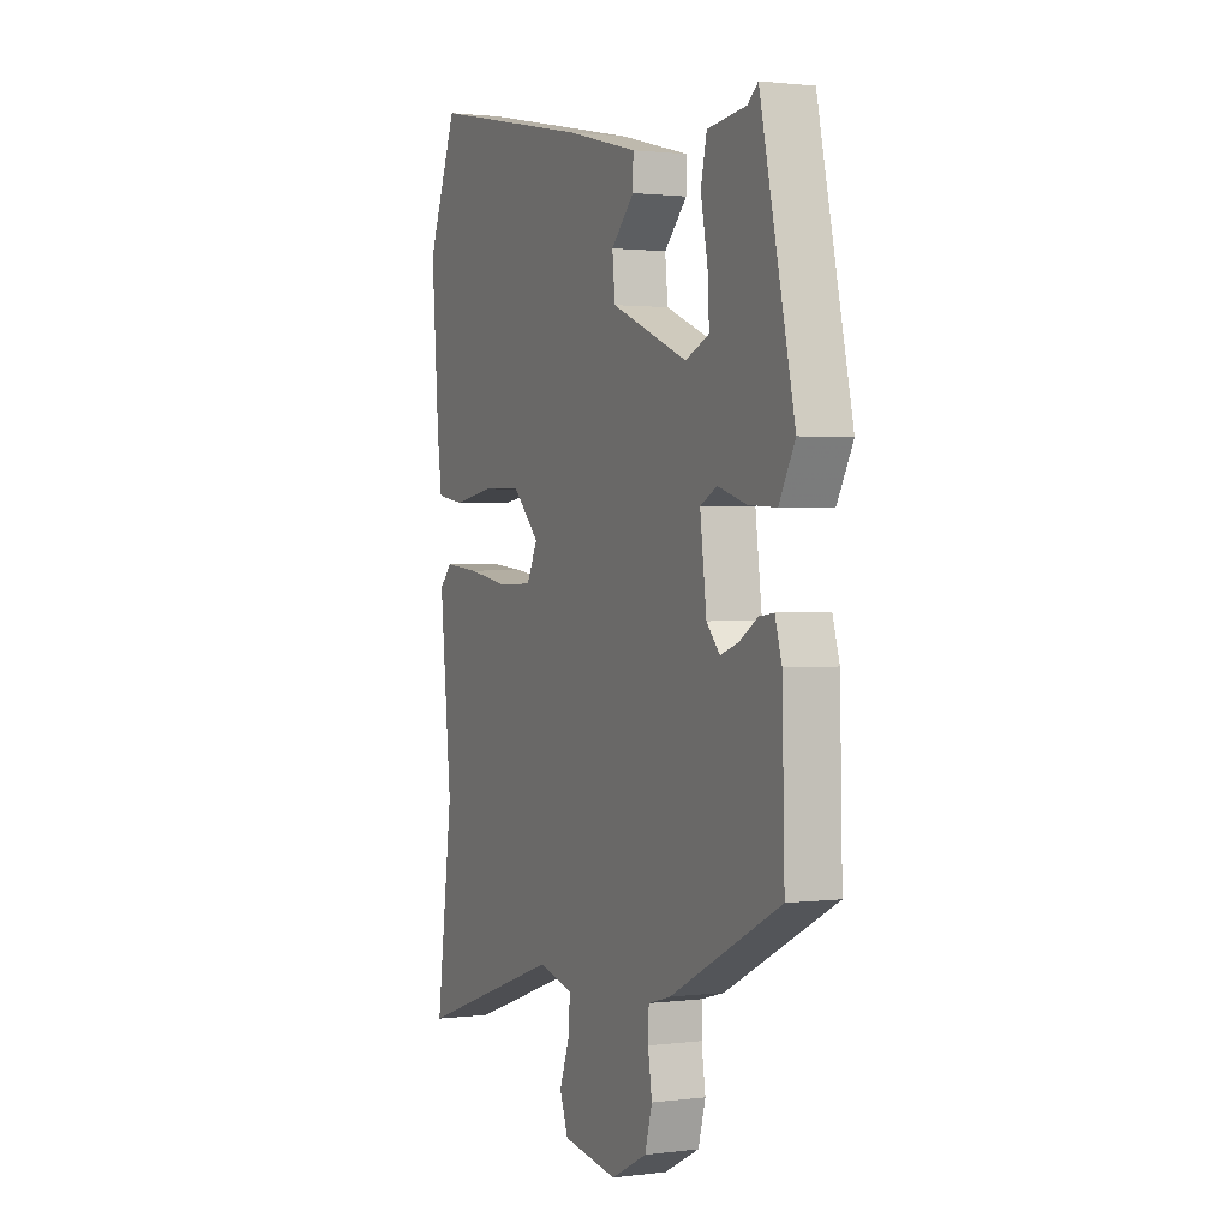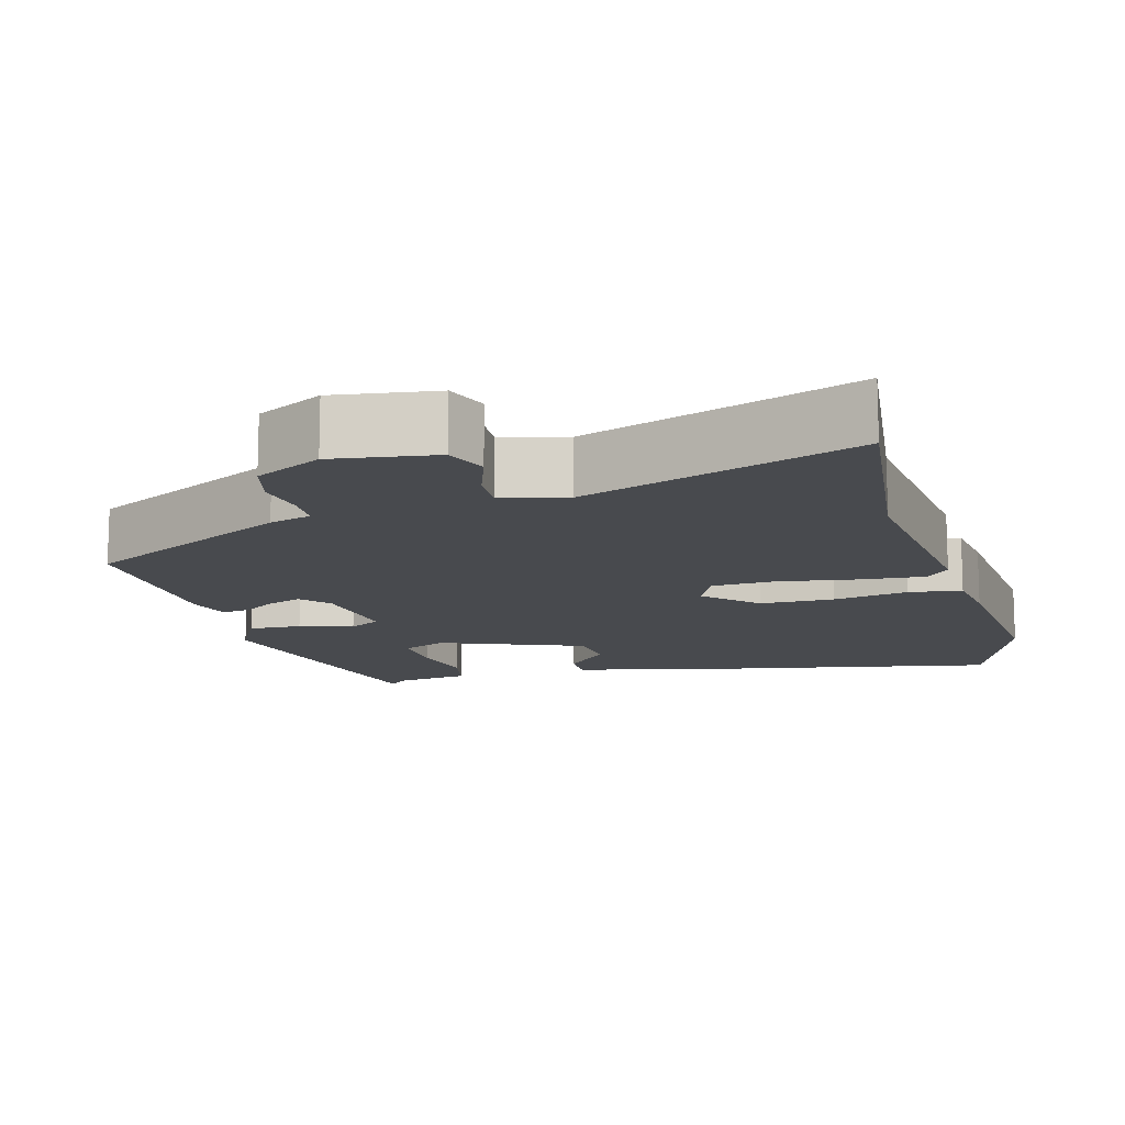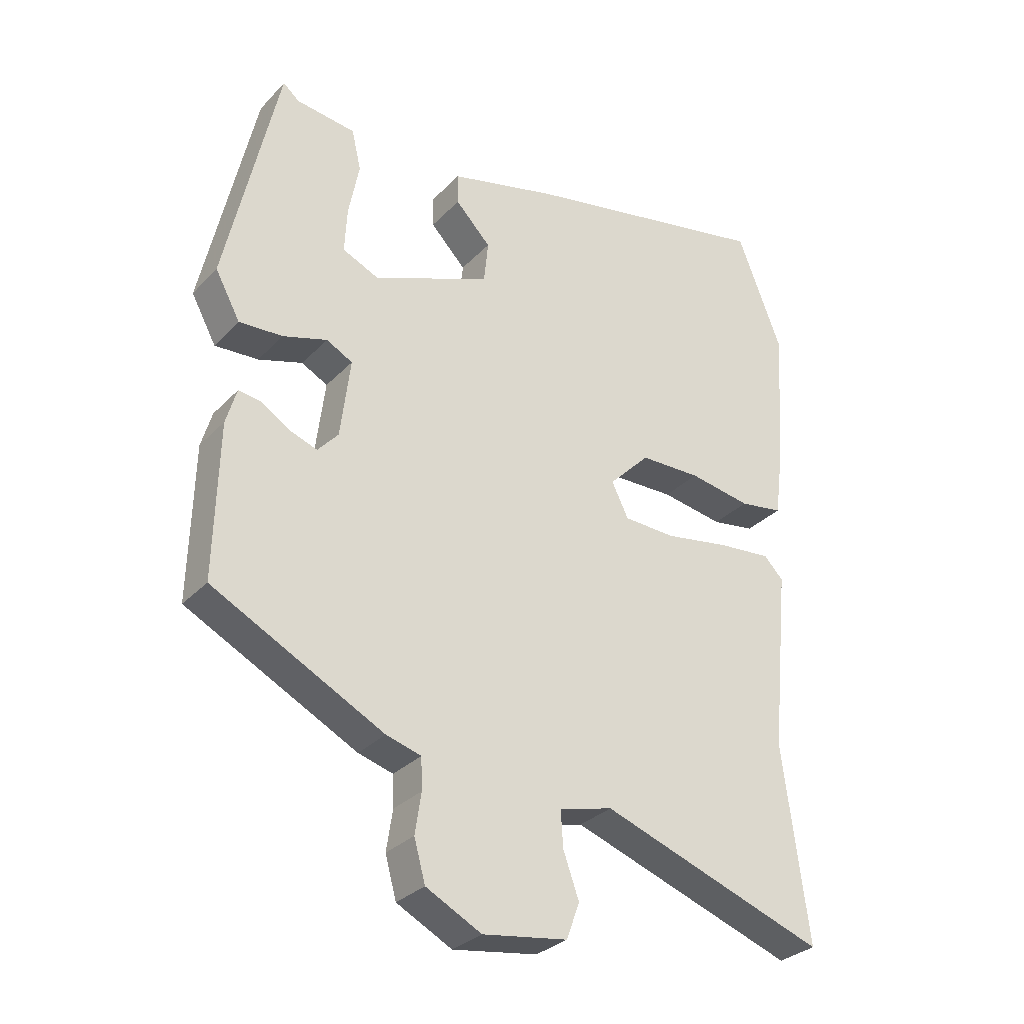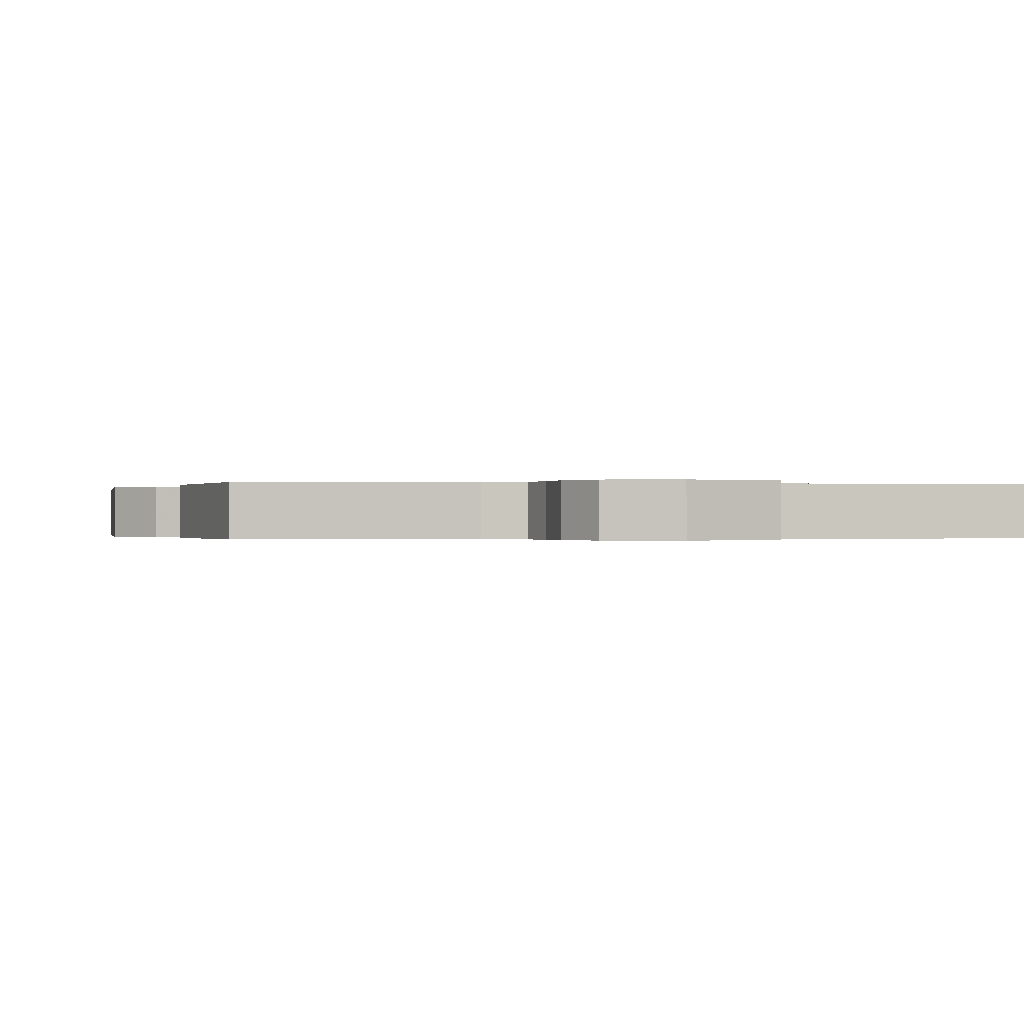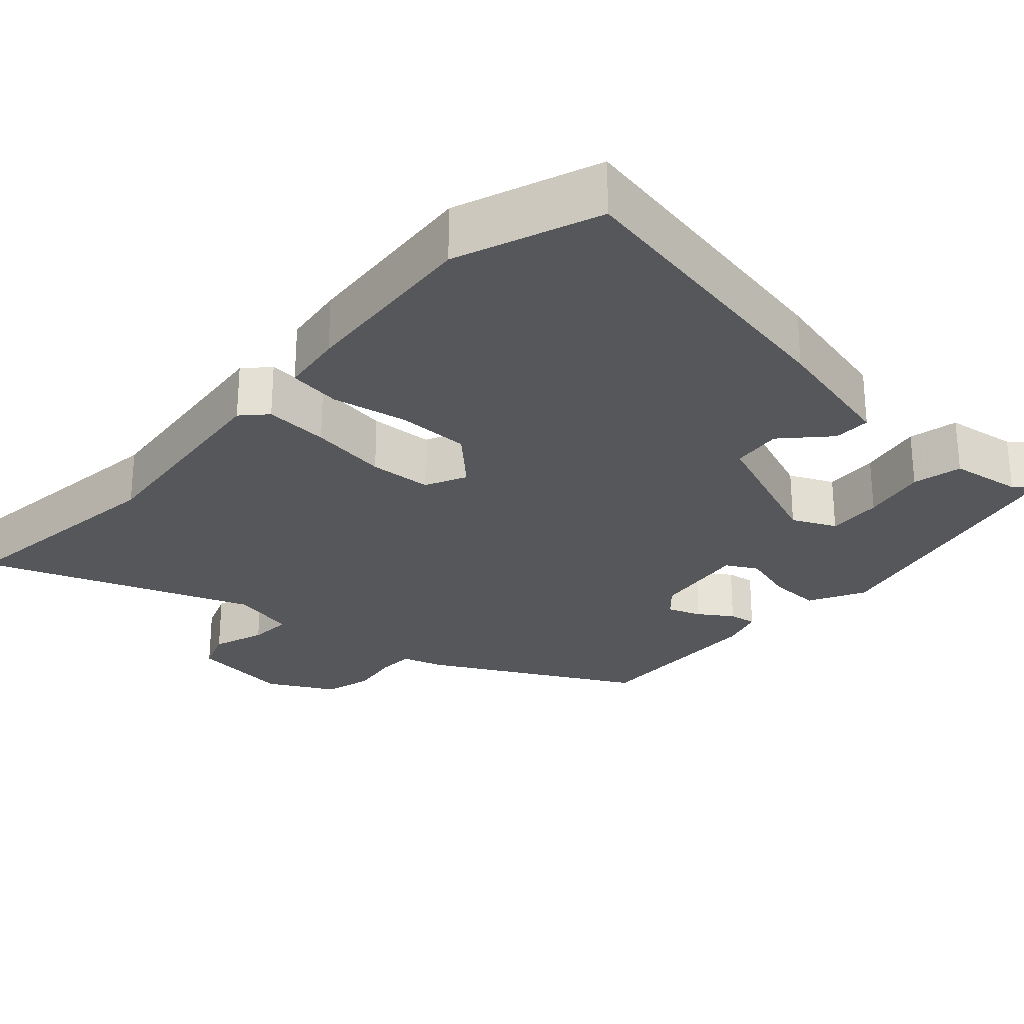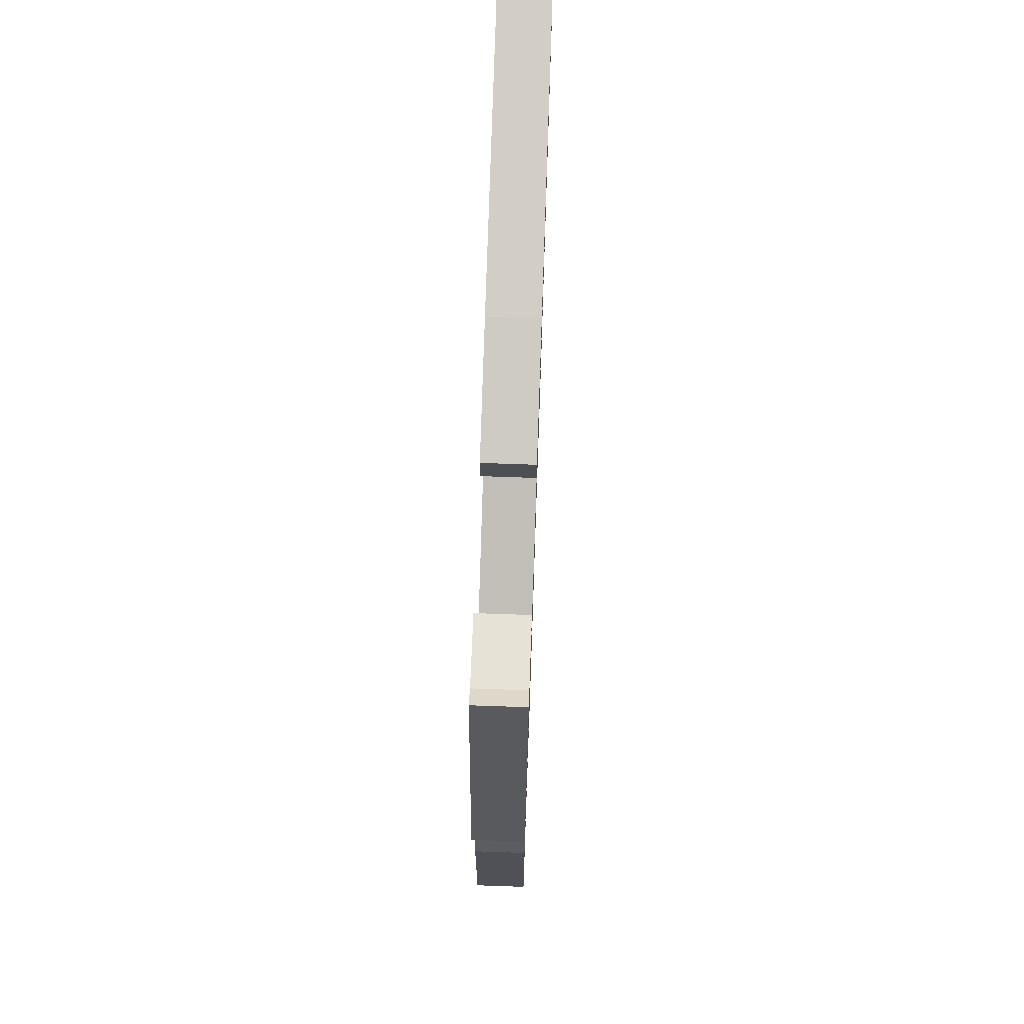
<metadata>
{"format":"obj","ext":"obj","renderer":"f3d","projection":"perspective","resolution":1024,"background":"white","views":[{"elev":1.4,"azim":65.1,"up":"+Z"},{"elev":-13.1,"azim":-163.9,"up":"+Y"},{"elev":-30.7,"azim":145.1,"up":"+Z"},{"elev":-0.2,"azim":156.9,"up":"+Y"},{"elev":-26.6,"azim":-41.3,"up":"+Y"},{"elev":70.9,"azim":92.0,"up":"+Z"}]}
</metadata>
<code>
v -0.544 0.07 0.387
v -0.471 0.07 0.575
v -0.066 0.07 0.492
v 0.109 0.07 0.447
v 0.108 0.07 0.397
v 0.051 0.07 0.338
v 0.058 0.07 0.27
v 0.247 0.07 0.192
v 0.306 0.07 0.218
v 0.302 0.07 0.292
v 0.285 0.07 0.379
v 0.3 0.07 0.445
v 0.396 0.07 0.457
v 0.422 0.07 0.479
v 0.507 0.07 0.097
v 0.467 0.07 0.023
v 0.397 0.07 0.027
v 0.326 0.07 0.049
v 0.284 0.07 0.027
v 0.3 0.07 -0.101
v 0.333 0.07 -0.138
v 0.378 0.07 -0.122
v 0.423 0.07 -0.093
v 0.46 0.07 -0.088
v 0.477 0.07 -0.146
v 0.483 0.07 -0.394
v 0.208 0.07 -0.535
v 0.152 0.07 -0.551
v 0.15 0.07 -0.601
v 0.16 0.07 -0.666
v 0.142 0.07 -0.731
v 0.053 0.07 -0.777
v -0.083 0.07 -0.756
v -0.104 0.07 -0.699
v -0.079 0.07 -0.629
v -0.075 0.07 -0.571
v -0.161 0.07 -0.549
v -0.523 0.07 -0.676
v -0.483 0.07 -0.366
v -0.512 0.07 -0.074
v -0.481 0.07 -0.042
v -0.395 0.07 -0.05
v -0.291 0.07 -0.068
v -0.207 0.07 -0.065
v -0.18 0.07 -0.01
v -0.246 0.07 0.057
v -0.344 0.07 0.059
v -0.444 0.07 0.042
v -0.514 0.07 0.053
v -0.525 0.07 0.137
v -0.544 0 0.387
v -0.471 0 0.575
v -0.066 0 0.492
v 0.109 0 0.447
v 0.108 0 0.397
v 0.051 0 0.338
v 0.058 0 0.27
v 0.247 0 0.192
v 0.306 0 0.218
v 0.302 0 0.292
v 0.285 0 0.379
v 0.3 0 0.445
v 0.396 0 0.457
v 0.422 0 0.479
v 0.507 0 0.097
v 0.467 0 0.023
v 0.397 0 0.027
v 0.326 0 0.049
v 0.284 0 0.027
v 0.3 0 -0.101
v 0.333 0 -0.138
v 0.378 0 -0.122
v 0.423 0 -0.093
v 0.46 0 -0.088
v 0.477 0 -0.146
v 0.483 0 -0.394
v 0.208 0 -0.535
v 0.152 0 -0.551
v 0.15 0 -0.601
v 0.16 0 -0.666
v 0.142 0 -0.731
v 0.053 0 -0.777
v -0.083 0 -0.756
v -0.104 0 -0.699
v -0.079 0 -0.629
v -0.075 0 -0.571
v -0.161 0 -0.549
v -0.523 0 -0.676
v -0.483 0 -0.366
v -0.512 0 -0.074
v -0.481 0 -0.042
v -0.395 0 -0.05
v -0.291 0 -0.068
v -0.207 0 -0.065
v -0.18 0 -0.01
v -0.246 0 0.057
v -0.344 0 0.059
v -0.444 0 0.042
v -0.514 0 0.053
v -0.525 0 0.137
f 4 5 6
f 3 4 6
f 2 3 6
f 1 2 6
f 50 1 6
f 49 50 6
f 48 49 6
f 47 48 6
f 46 47 6 7
f 45 46 7 8
f 44 45 8 9
f 41 42 43
f 40 41 43
f 39 40 43
f 39 43 44
f 38 39 44
f 37 38 44
f 36 37 44 9
f 33 34 35
f 32 33 35
f 31 32 35
f 30 31 35
f 29 30 35
f 28 29 35 36
f 27 28 36
f 26 27 36
f 25 26 36
f 24 25 36
f 23 24 36
f 22 23 36
f 21 22 36
f 20 21 36
f 19 20 36
f 16 17 18
f 15 16 18
f 14 15 18
f 13 14 18
f 13 18 19
f 10 11 12 13
f 9 10 13
f 9 13 19
f 9 19 36
f 56 55 54
f 56 54 53
f 56 53 52
f 56 52 51
f 56 51 100
f 56 100 99
f 56 99 98
f 56 98 97
f 57 56 97 96
f 58 57 96 95
f 59 58 95 94
f 93 92 91
f 93 91 90
f 93 90 89
f 94 93 89
f 94 89 88
f 94 88 87
f 59 94 87 86
f 85 84 83
f 85 83 82
f 85 82 81
f 85 81 80
f 85 80 79
f 86 85 79 78
f 86 78 77
f 86 77 76
f 86 76 75
f 86 75 74
f 86 74 73
f 86 73 72
f 86 72 71
f 86 71 70
f 86 70 69
f 68 67 66
f 68 66 65
f 68 65 64
f 68 64 63
f 69 68 63
f 63 62 61 60
f 63 60 59
f 69 63 59
f 86 69 59
f 1 51 52 2
f 2 52 53 3
f 3 53 54 4
f 4 54 55 5
f 5 55 56 6
f 6 56 57 7
f 7 57 58 8
f 8 58 59 9
f 9 59 60 10
f 10 60 61 11
f 11 61 62 12
f 12 62 63 13
f 13 63 64 14
f 14 64 65 15
f 15 65 66 16
f 16 66 67 17
f 17 67 68 18
f 18 68 69 19
f 19 69 70 20
f 20 70 71 21
f 21 71 72 22
f 22 72 73 23
f 23 73 74 24
f 24 74 75 25
f 25 75 76 26
f 26 76 77 27
f 27 77 78 28
f 28 78 79 29
f 29 79 80 30
f 30 80 81 31
f 31 81 82 32
f 32 82 83 33
f 33 83 84 34
f 34 84 85 35
f 35 85 86 36
f 36 86 87 37
f 37 87 88 38
f 38 88 89 39
f 39 89 90 40
f 40 90 91 41
f 41 91 92 42
f 42 92 93 43
f 43 93 94 44
f 44 94 95 45
f 45 95 96 46
f 46 96 97 47
f 47 97 98 48
f 48 98 99 49
f 49 99 100 50
f 50 100 51 1

</code>
